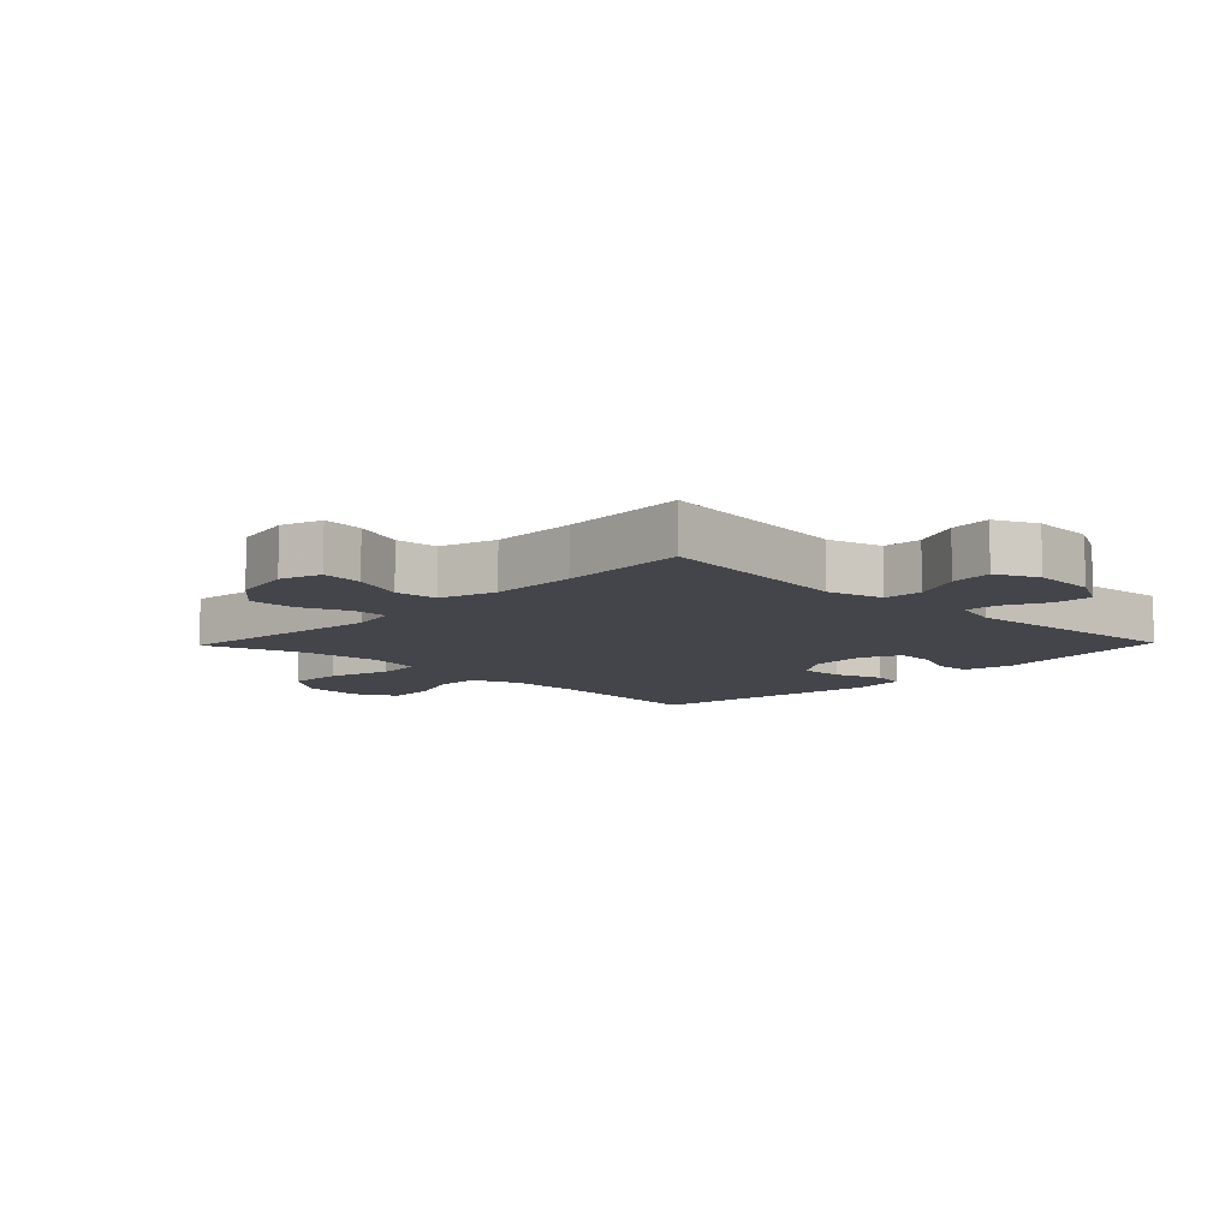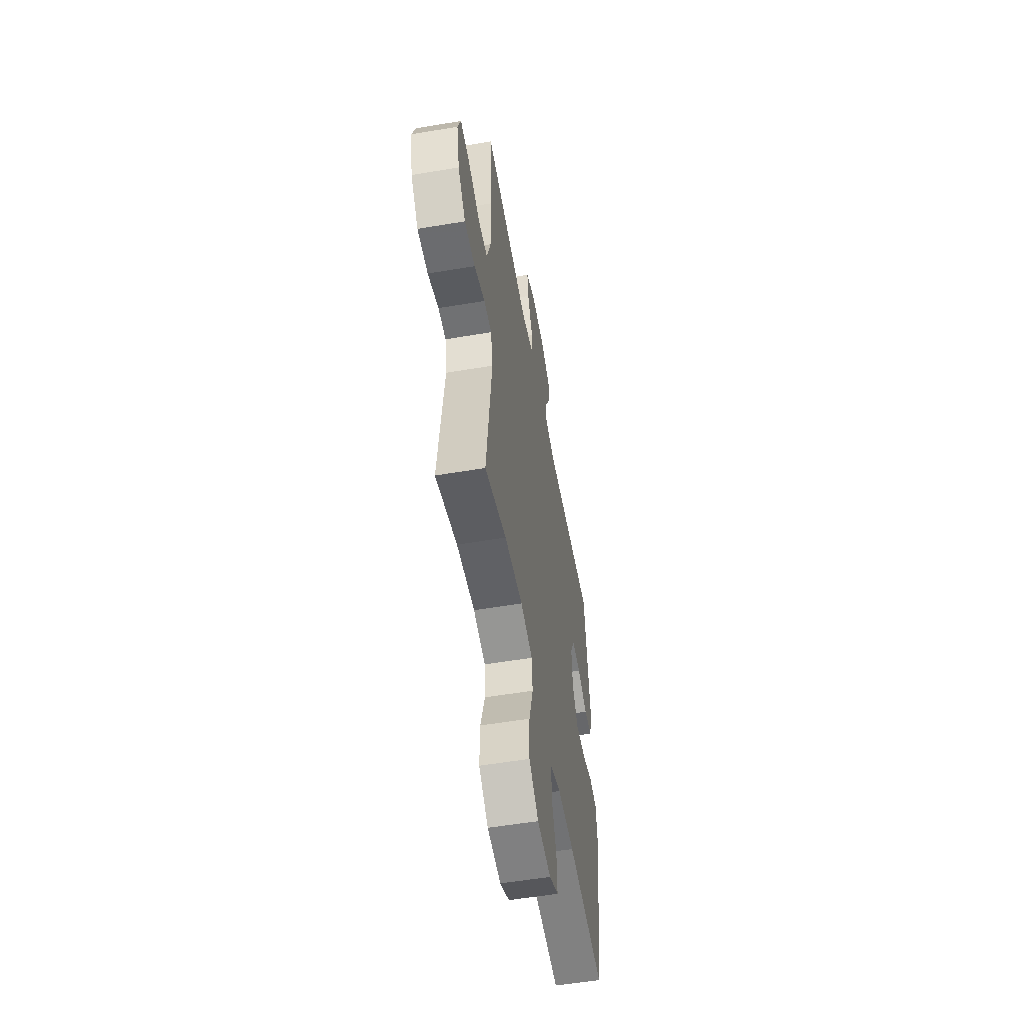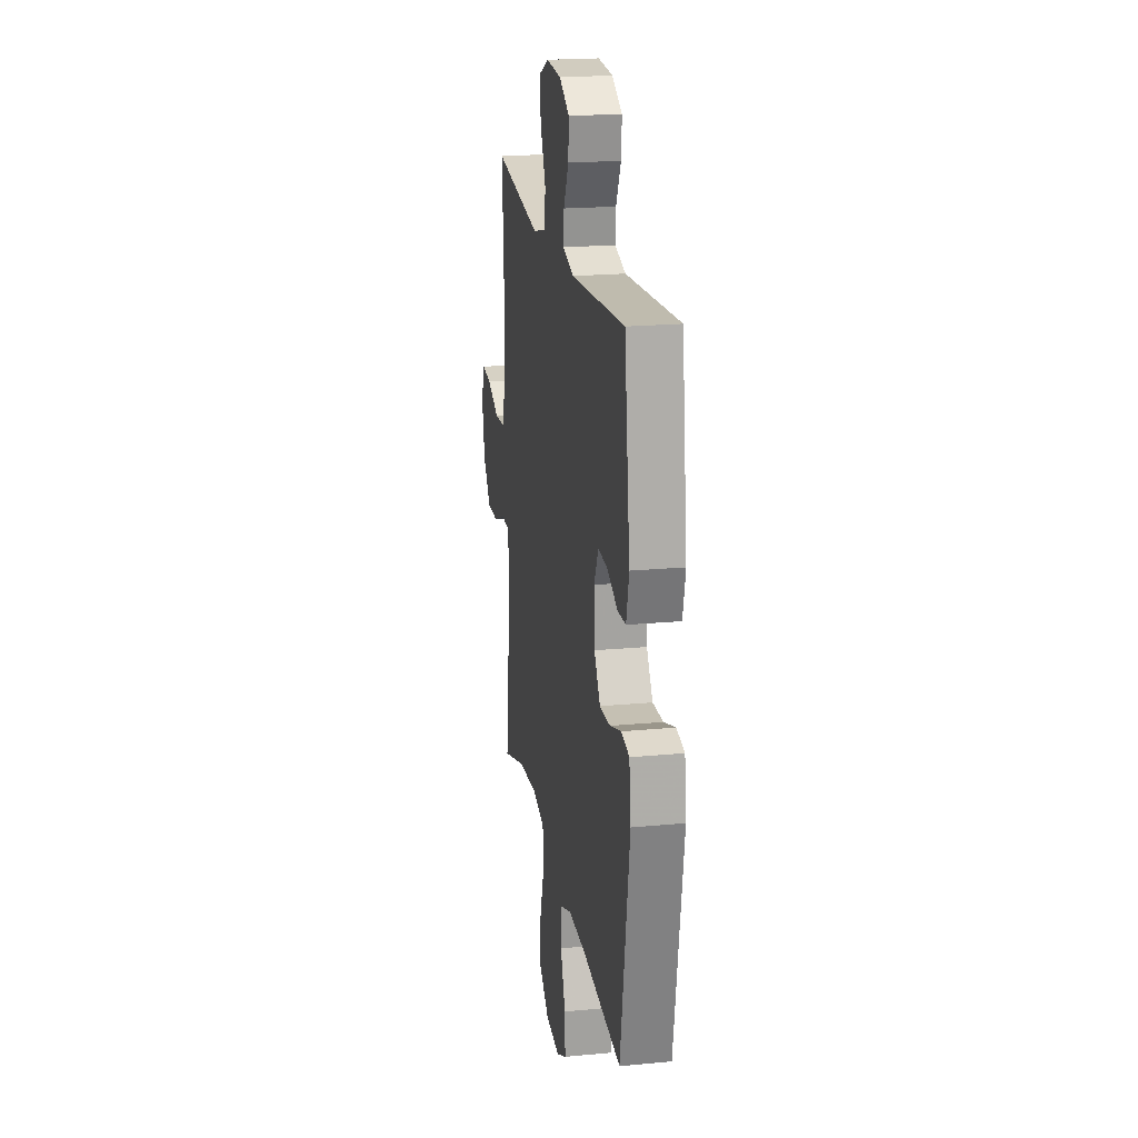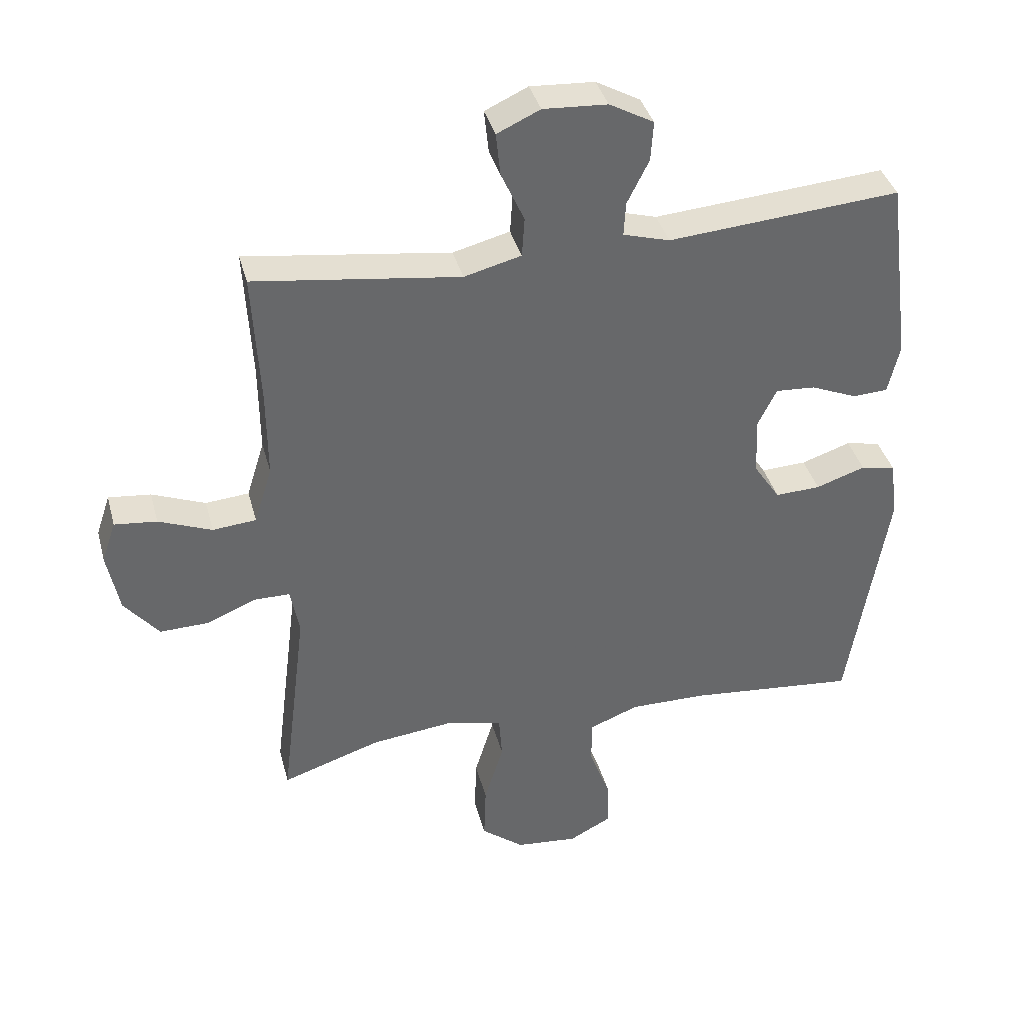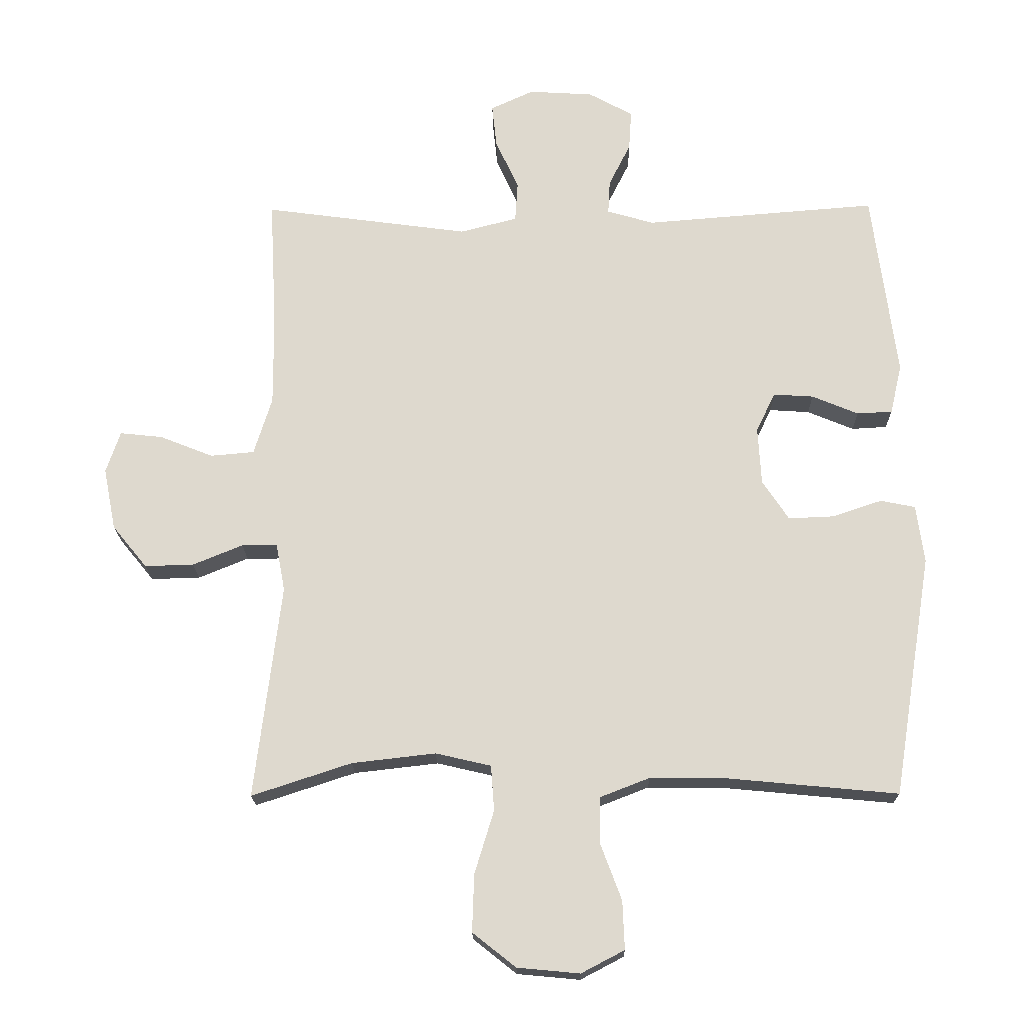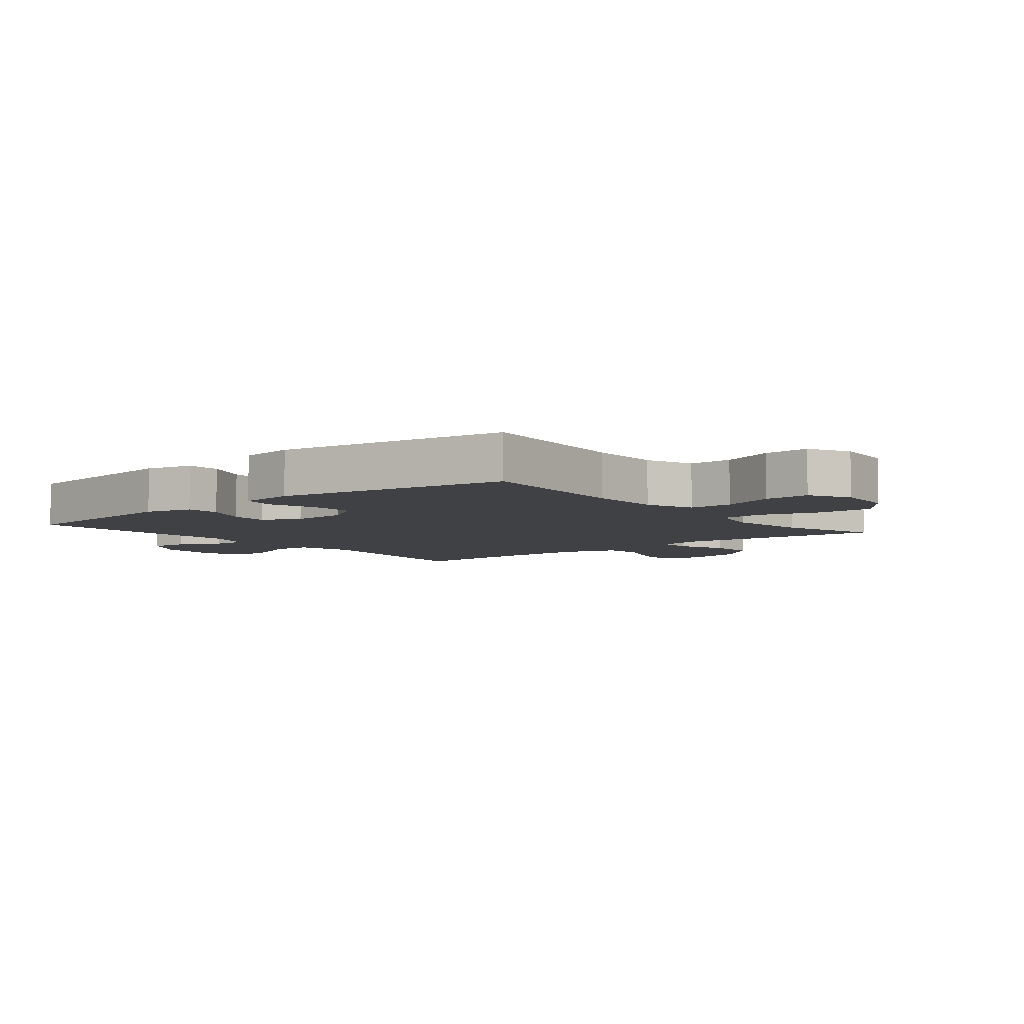
<metadata>
{"format":"obj","ext":"obj","renderer":"f3d","projection":"perspective","resolution":1024,"background":"white","views":[{"elev":-9.3,"azim":-44.0,"up":"+Y"},{"elev":-55.1,"azim":-79.9,"up":"+Z"},{"elev":20.5,"azim":80.3,"up":"+Z"},{"elev":38.1,"azim":-14.5,"up":"+Z"},{"elev":-18.8,"azim":0.9,"up":"+Z"},{"elev":-5.9,"azim":129.3,"up":"+Y"}]}
</metadata>
<code>
v 0.5 0.07 0.5
v 0.538 0.07 0.207
v 0.52 0.07 0.13
v 0.465 0.07 0.127
v 0.393 0.07 0.157
v 0.331 0.07 0.161
v 0.301 0.07 0.1
v 0.306 0.07 0.01
v 0.347 0.07 -0.052
v 0.418 0.07 -0.049
v 0.495 0.07 -0.023
v 0.549 0.07 -0.034
v 0.561 0.07 -0.124
v 0.5 0.07 -0.5
v 0.236 0.07 -0.475
v 0.116 0.07 -0.474
v 0.039 0.07 -0.504
v 0.038 0.07 -0.575
v 0.071 0.07 -0.663
v 0.074 0.07 -0.738
v 0.007 0.07 -0.773
v -0.09 0.07 -0.764
v -0.157 0.07 -0.711
v -0.154 0.07 -0.622
v -0.124 0.07 -0.524
v -0.129 0.07 -0.454
v -0.215 0.07 -0.434
v -0.345 0.07 -0.449
v -0.5 0.07 -0.5
v -0.459 0.07 -0.167
v -0.473 0.07 -0.093
v -0.528 0.07 -0.093
v -0.606 0.07 -0.125
v -0.682 0.07 -0.127
v -0.736 0.07 -0.061
v -0.755 0.07 0.035
v -0.733 0.07 0.1
v -0.667 0.07 0.093
v -0.584 0.07 0.06
v -0.516 0.07 0.066
v -0.488 0.07 0.156
v -0.489 0.07 0.294
v -0.5 0.07 0.5
v -0.18 0.07 0.457
v -0.091 0.07 0.48
v -0.087 0.07 0.542
v -0.123 0.07 0.621
v -0.13 0.07 0.688
v -0.063 0.07 0.719
v 0.037 0.07 0.713
v 0.106 0.07 0.675
v 0.102 0.07 0.613
v 0.068 0.07 0.545
v 0.065 0.07 0.492
v 0.138 0.07 0.471
v 0.5 0 0.5
v 0.538 0 0.207
v 0.52 0 0.13
v 0.465 0 0.127
v 0.393 0 0.157
v 0.331 0 0.161
v 0.301 0 0.1
v 0.306 0 0.01
v 0.347 0 -0.052
v 0.418 0 -0.049
v 0.495 0 -0.023
v 0.549 0 -0.034
v 0.561 0 -0.124
v 0.5 0 -0.5
v 0.236 0 -0.475
v 0.116 0 -0.474
v 0.039 0 -0.504
v 0.038 0 -0.575
v 0.071 0 -0.663
v 0.074 0 -0.738
v 0.007 0 -0.773
v -0.09 0 -0.764
v -0.157 0 -0.711
v -0.154 0 -0.622
v -0.124 0 -0.524
v -0.129 0 -0.454
v -0.215 0 -0.434
v -0.345 0 -0.449
v -0.5 0 -0.5
v -0.459 0 -0.167
v -0.473 0 -0.093
v -0.528 0 -0.093
v -0.606 0 -0.125
v -0.682 0 -0.127
v -0.736 0 -0.061
v -0.755 0 0.035
v -0.733 0 0.1
v -0.667 0 0.093
v -0.584 0 0.06
v -0.516 0 0.066
v -0.488 0 0.156
v -0.489 0 0.294
v -0.5 0 0.5
v -0.18 0 0.457
v -0.091 0 0.48
v -0.087 0 0.542
v -0.123 0 0.621
v -0.13 0 0.688
v -0.063 0 0.719
v 0.037 0 0.713
v 0.106 0 0.675
v 0.102 0 0.613
v 0.068 0 0.545
v 0.065 0 0.492
v 0.138 0 0.471
f 50 51 52 53
f 50 53 54
f 49 50 54
f 46 47 48 49
f 45 46 49 54
f 44 45 54 55
f 42 43 44
f 41 42 44 55
f 36 37 38 39
f 36 39 40
f 35 36 40
f 32 33 34 35
f 31 32 35 40
f 28 29 30
f 27 28 30 31
f 26 27 31 40
f 22 23 24 25
f 22 25 26
f 21 22 26
f 18 19 20 21
f 17 18 21 26
f 16 17 26 40
f 12 13 14 15
f 10 11 12 15
f 9 10 15 16
f 8 9 16 40
f 2 3 4 5
f 2 5 6
f 1 2 6
f 55 1 6
f 41 55 6 7
f 7 8 40 41
f 108 107 106 105
f 109 108 105
f 109 105 104
f 104 103 102 101
f 109 104 101 100
f 110 109 100 99
f 99 98 97
f 110 99 97 96
f 94 93 92 91
f 95 94 91
f 95 91 90
f 90 89 88 87
f 95 90 87 86
f 85 84 83
f 86 85 83 82
f 95 86 82 81
f 80 79 78 77
f 81 80 77
f 81 77 76
f 76 75 74 73
f 81 76 73 72
f 95 81 72 71
f 70 69 68 67
f 70 67 66 65
f 71 70 65 64
f 95 71 64 63
f 60 59 58 57
f 61 60 57
f 61 57 56
f 61 56 110
f 62 61 110 96
f 96 95 63 62
f 1 56 57 2
f 2 57 58 3
f 3 58 59 4
f 4 59 60 5
f 5 60 61 6
f 6 61 62 7
f 7 62 63 8
f 8 63 64 9
f 9 64 65 10
f 10 65 66 11
f 11 66 67 12
f 12 67 68 13
f 13 68 69 14
f 14 69 70 15
f 15 70 71 16
f 16 71 72 17
f 17 72 73 18
f 18 73 74 19
f 19 74 75 20
f 20 75 76 21
f 21 76 77 22
f 22 77 78 23
f 23 78 79 24
f 24 79 80 25
f 25 80 81 26
f 26 81 82 27
f 27 82 83 28
f 28 83 84 29
f 29 84 85 30
f 30 85 86 31
f 31 86 87 32
f 32 87 88 33
f 33 88 89 34
f 34 89 90 35
f 35 90 91 36
f 36 91 92 37
f 37 92 93 38
f 38 93 94 39
f 39 94 95 40
f 40 95 96 41
f 41 96 97 42
f 42 97 98 43
f 43 98 99 44
f 44 99 100 45
f 45 100 101 46
f 46 101 102 47
f 47 102 103 48
f 48 103 104 49
f 49 104 105 50
f 50 105 106 51
f 51 106 107 52
f 52 107 108 53
f 53 108 109 54
f 54 109 110 55
f 55 110 56 1

</code>
